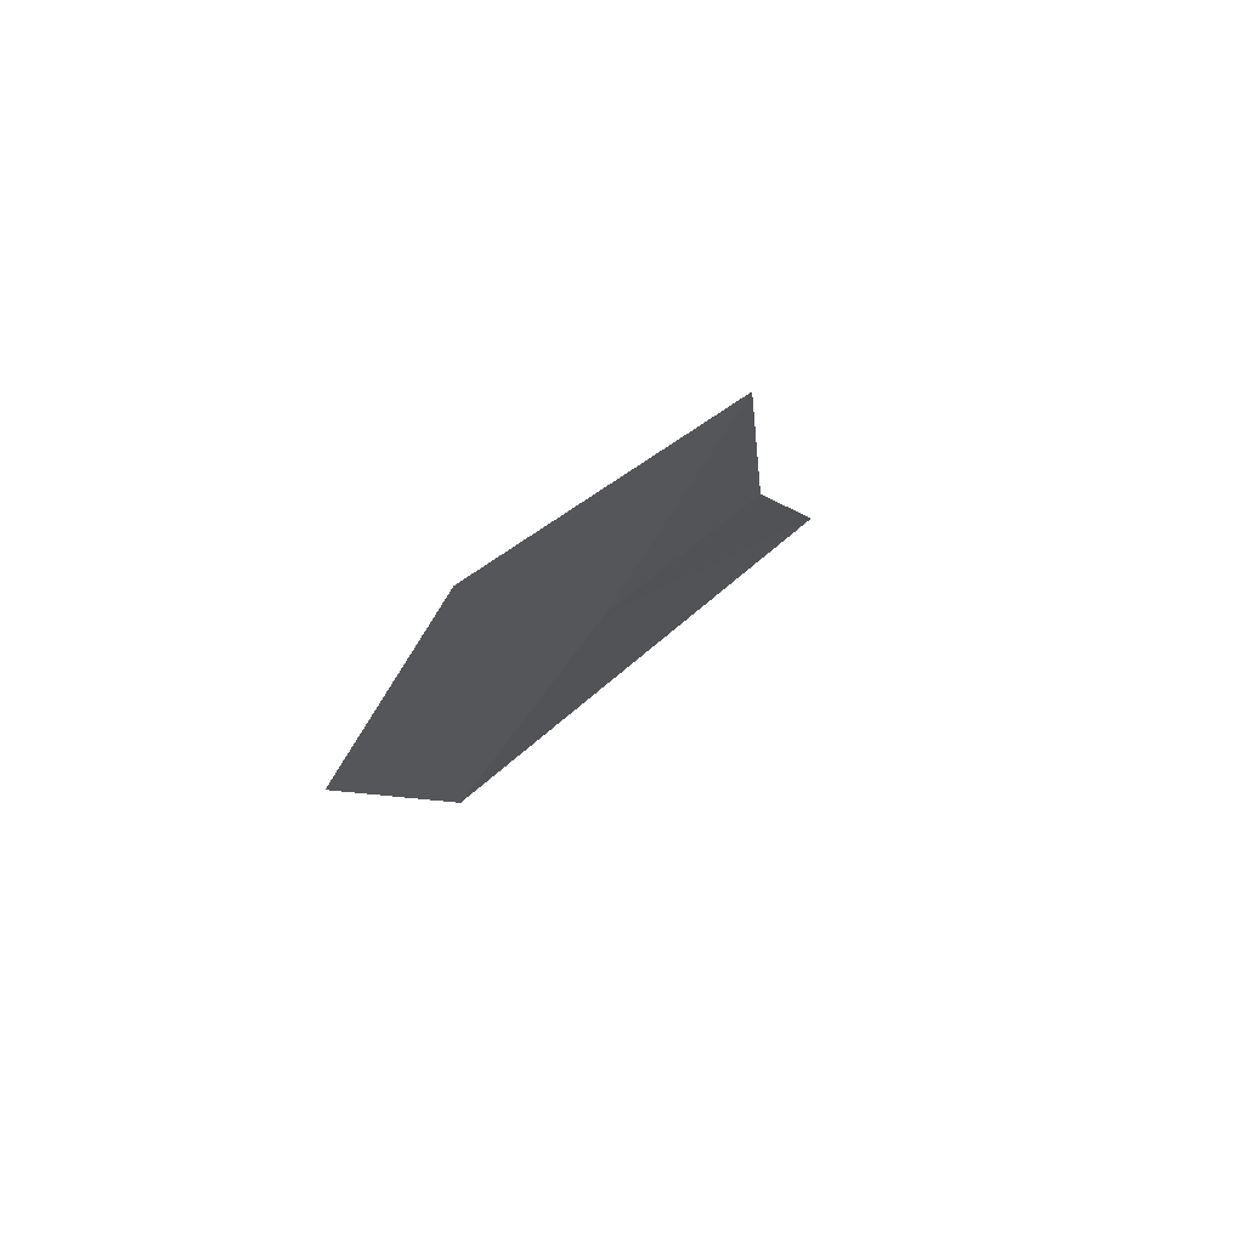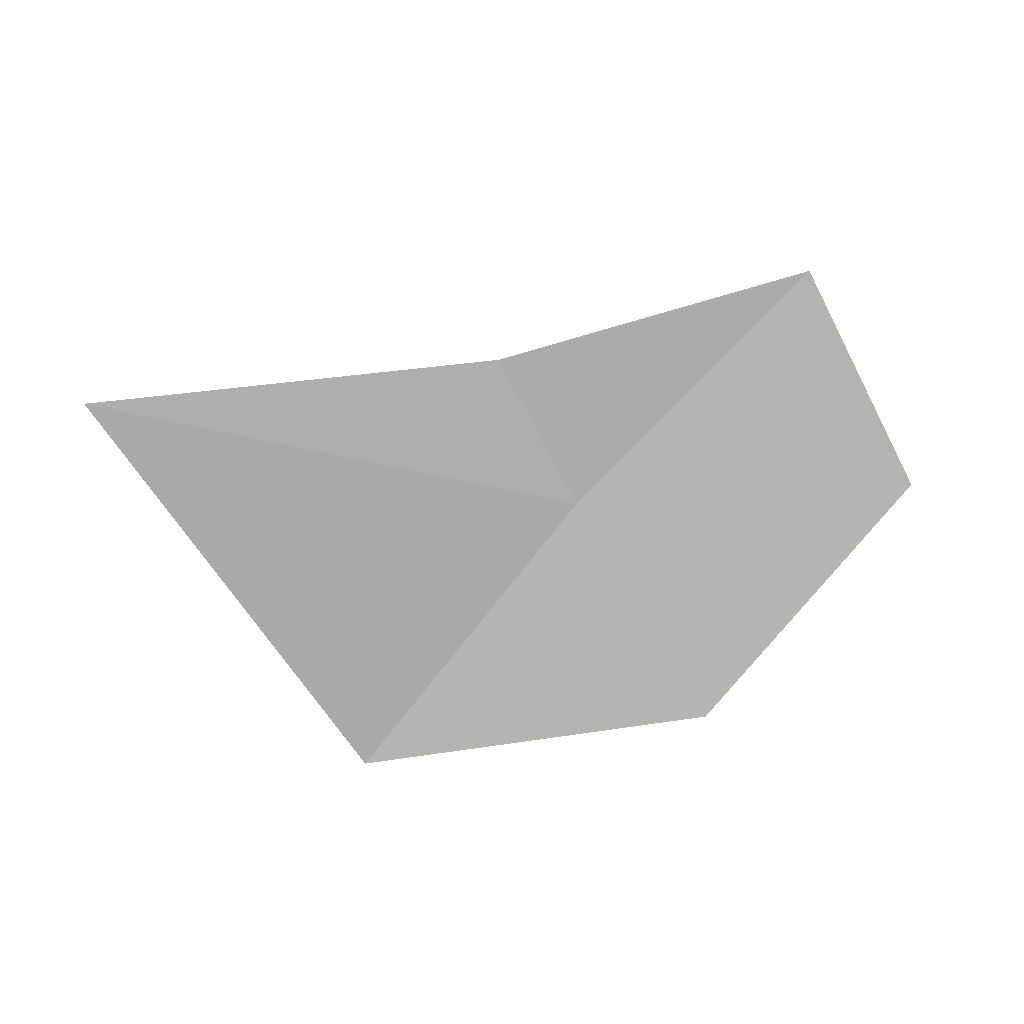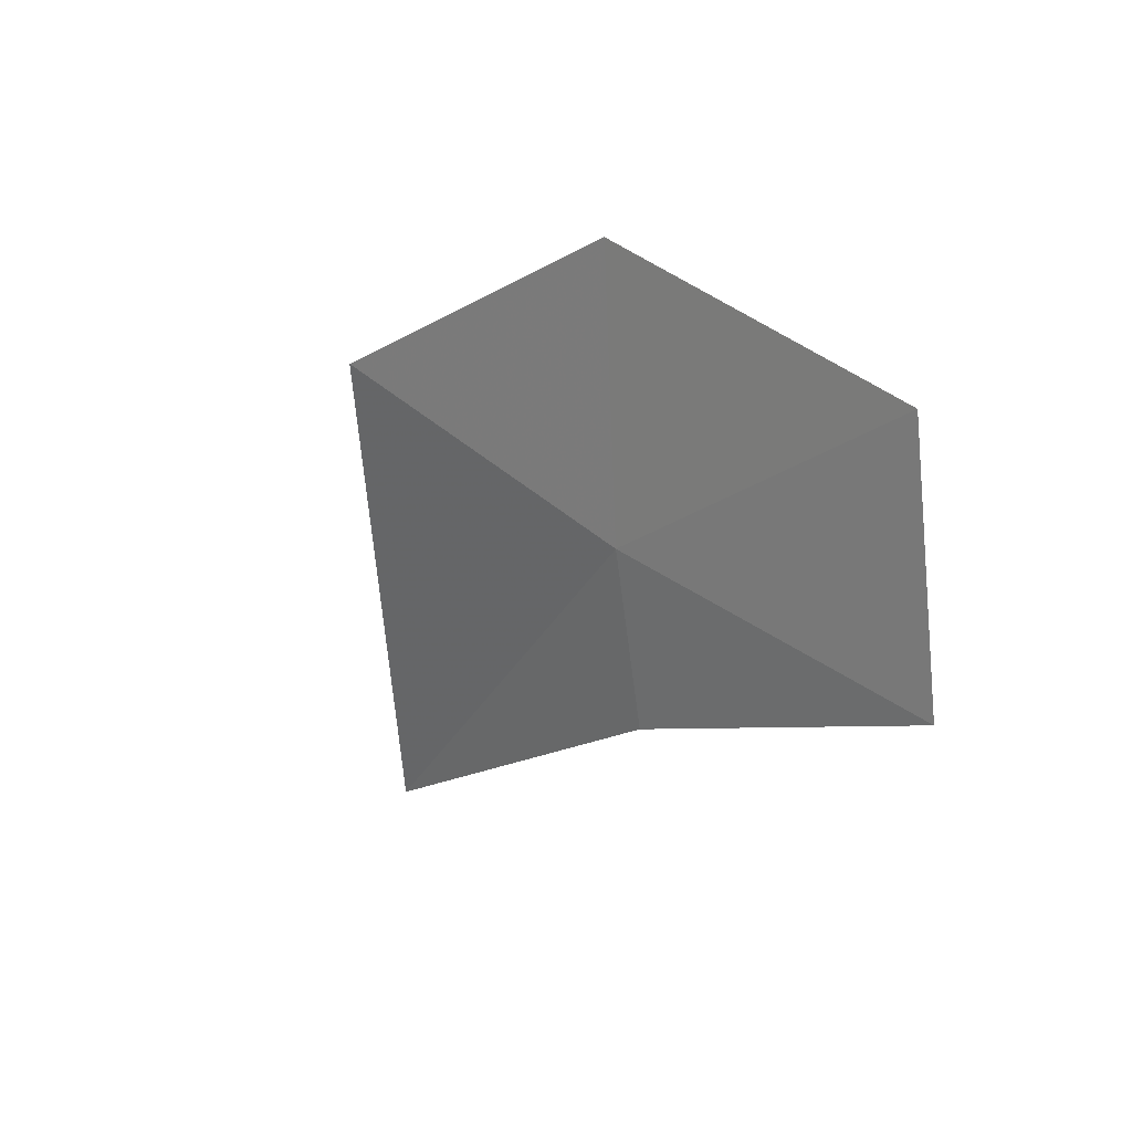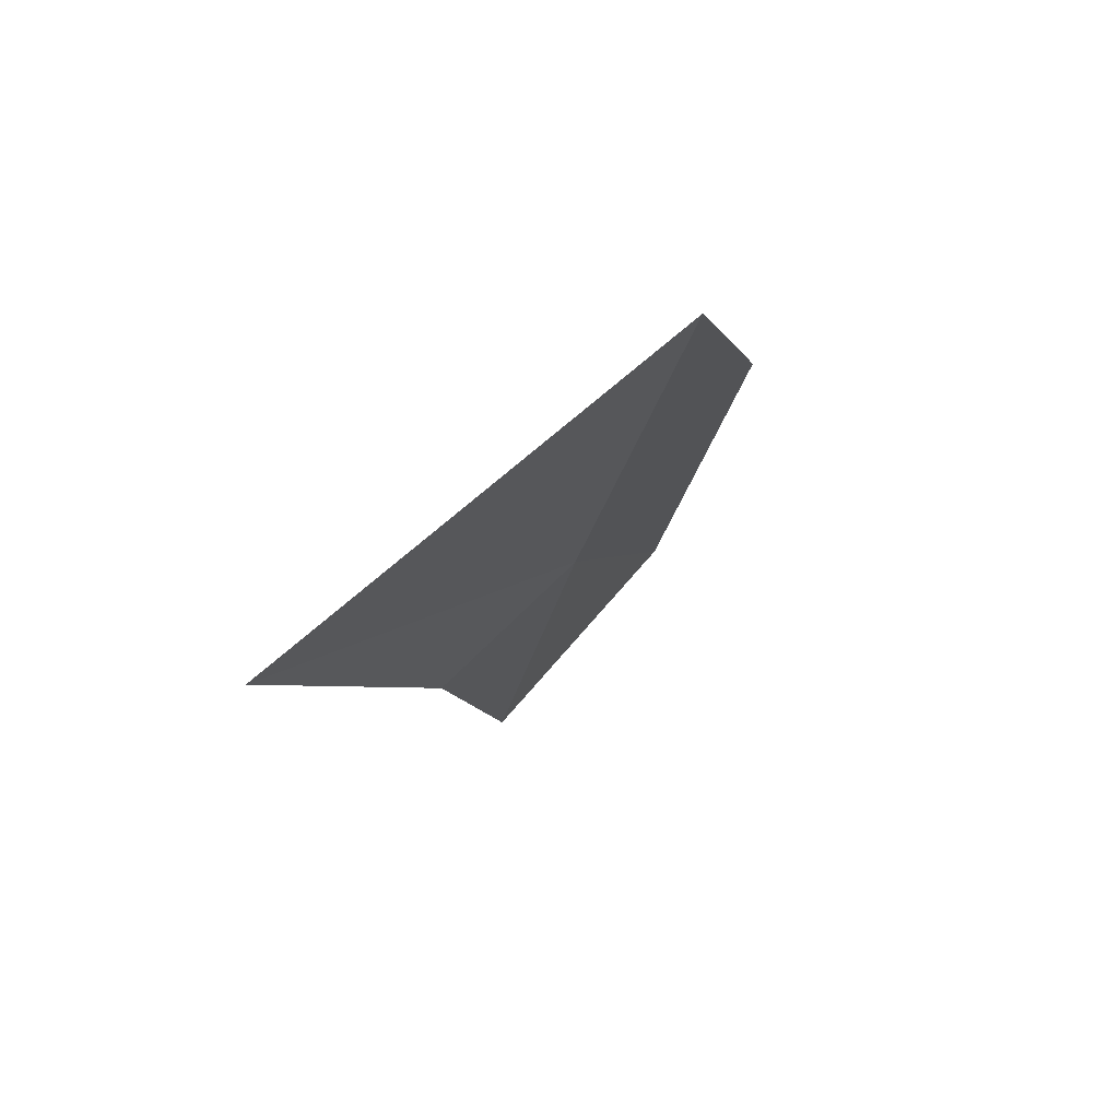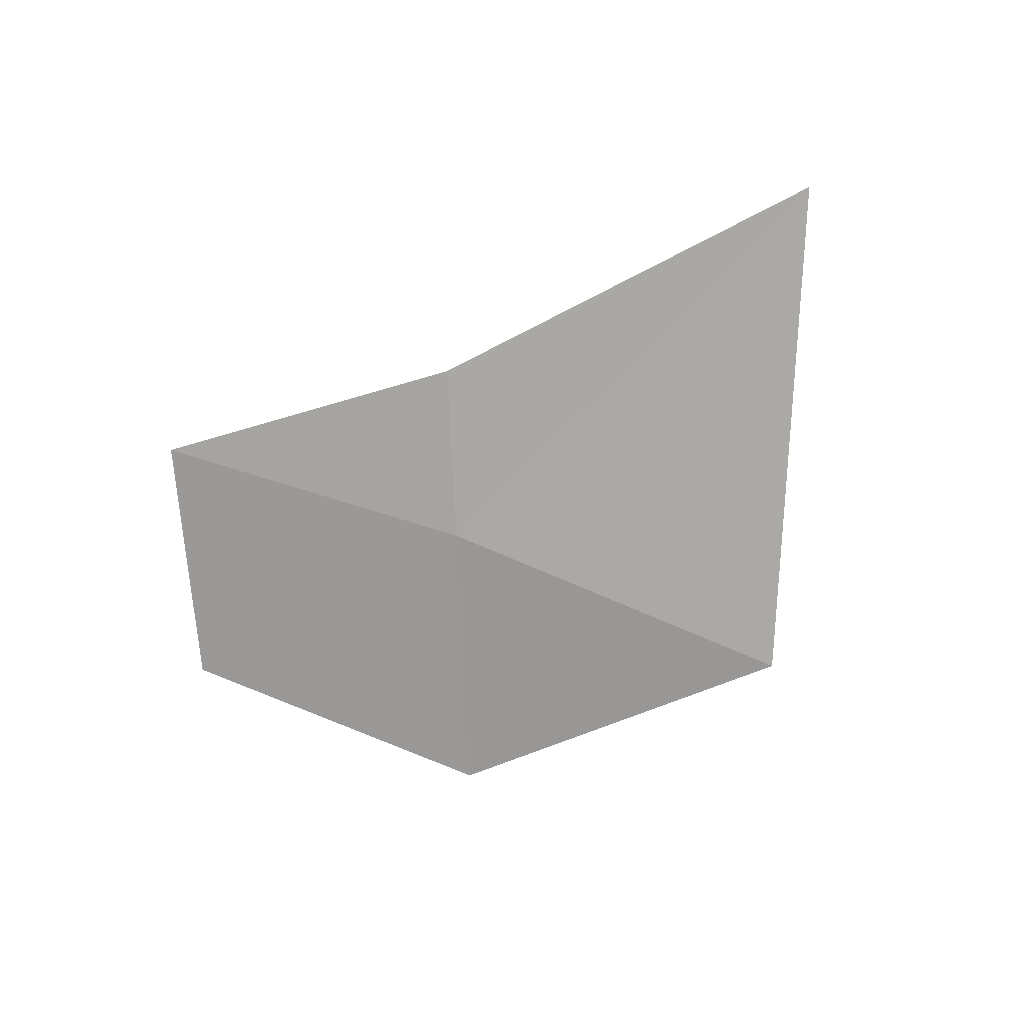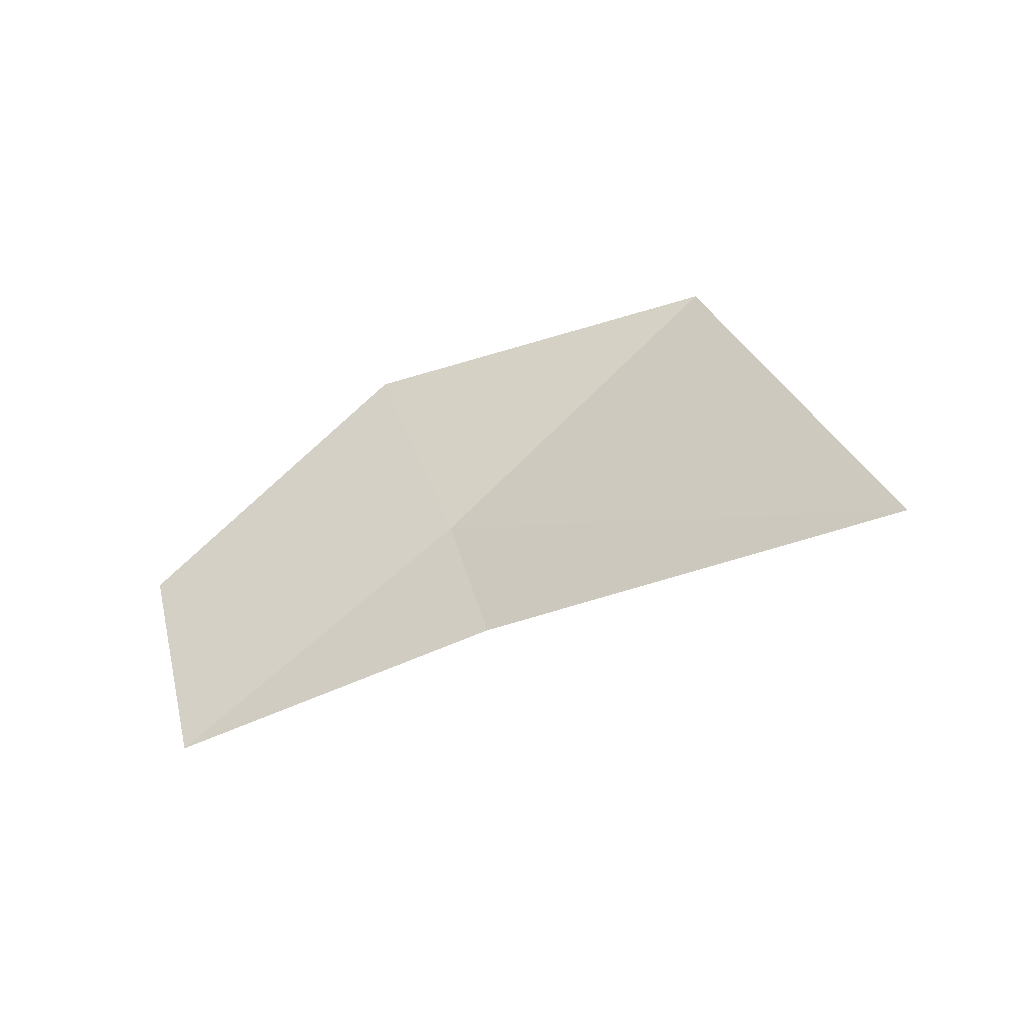
<metadata>
{"format":"obj","ext":"obj","renderer":"f3d","projection":"perspective","resolution":1024,"background":"white","views":[{"elev":-6.3,"azim":-66.0,"up":"+Z"},{"elev":64.1,"azim":-177.2,"up":"+Z"},{"elev":-31.4,"azim":-131.5,"up":"+Y"},{"elev":10.0,"azim":101.5,"up":"+Y"},{"elev":-42.1,"azim":43.3,"up":"+Z"},{"elev":-5.1,"azim":23.0,"up":"+Y"}]}
</metadata>
<code>
v -10.28 -28.62 36.75
v -9.8 -29.21 37.34
v -11.54 -29.82 37.43
v -12.23 -28.89 36.64
v -7.593 -28.69 37.57
v -9.115 -27.27 35.94
v -11.1 -27.66 35.94
f 1 2 3
f 1 3 4
f 1 5 2
f 1 6 5
f 1 4 7
f 1 7 6

</code>
